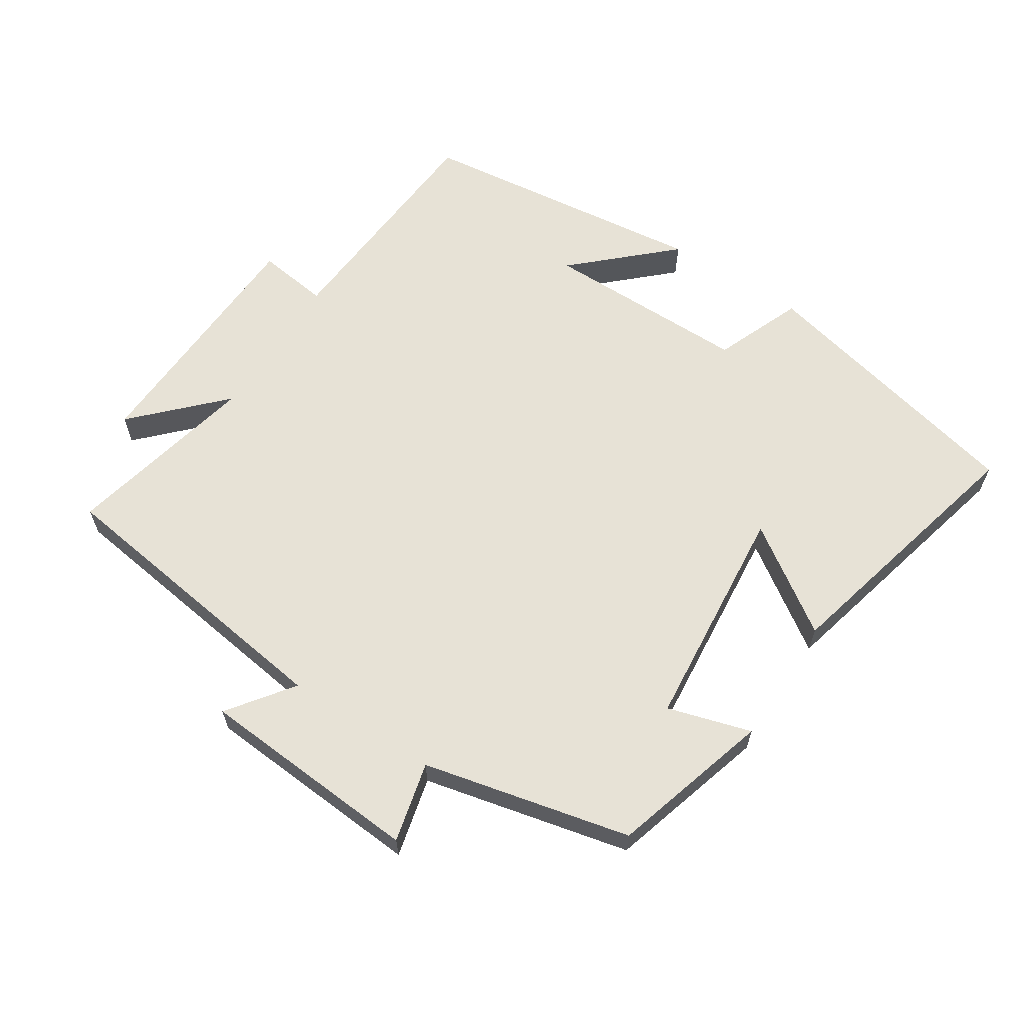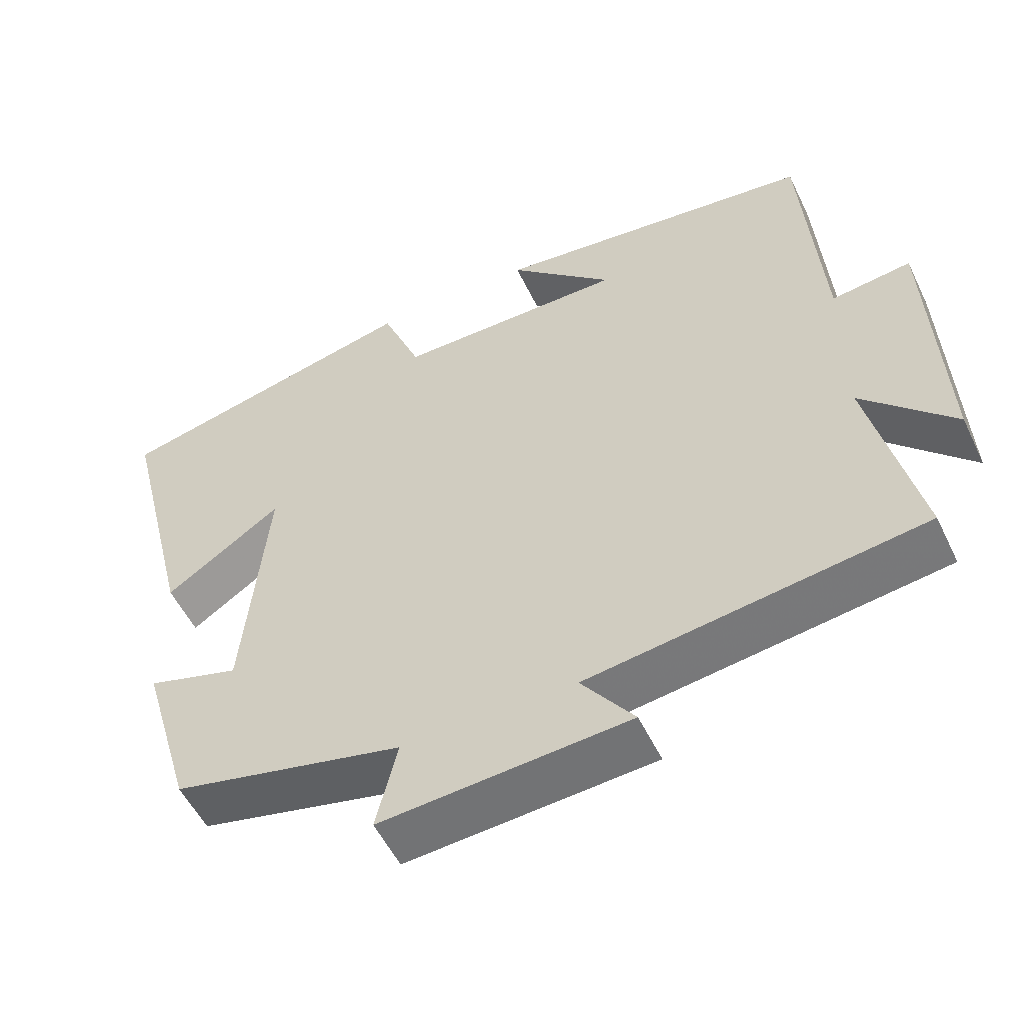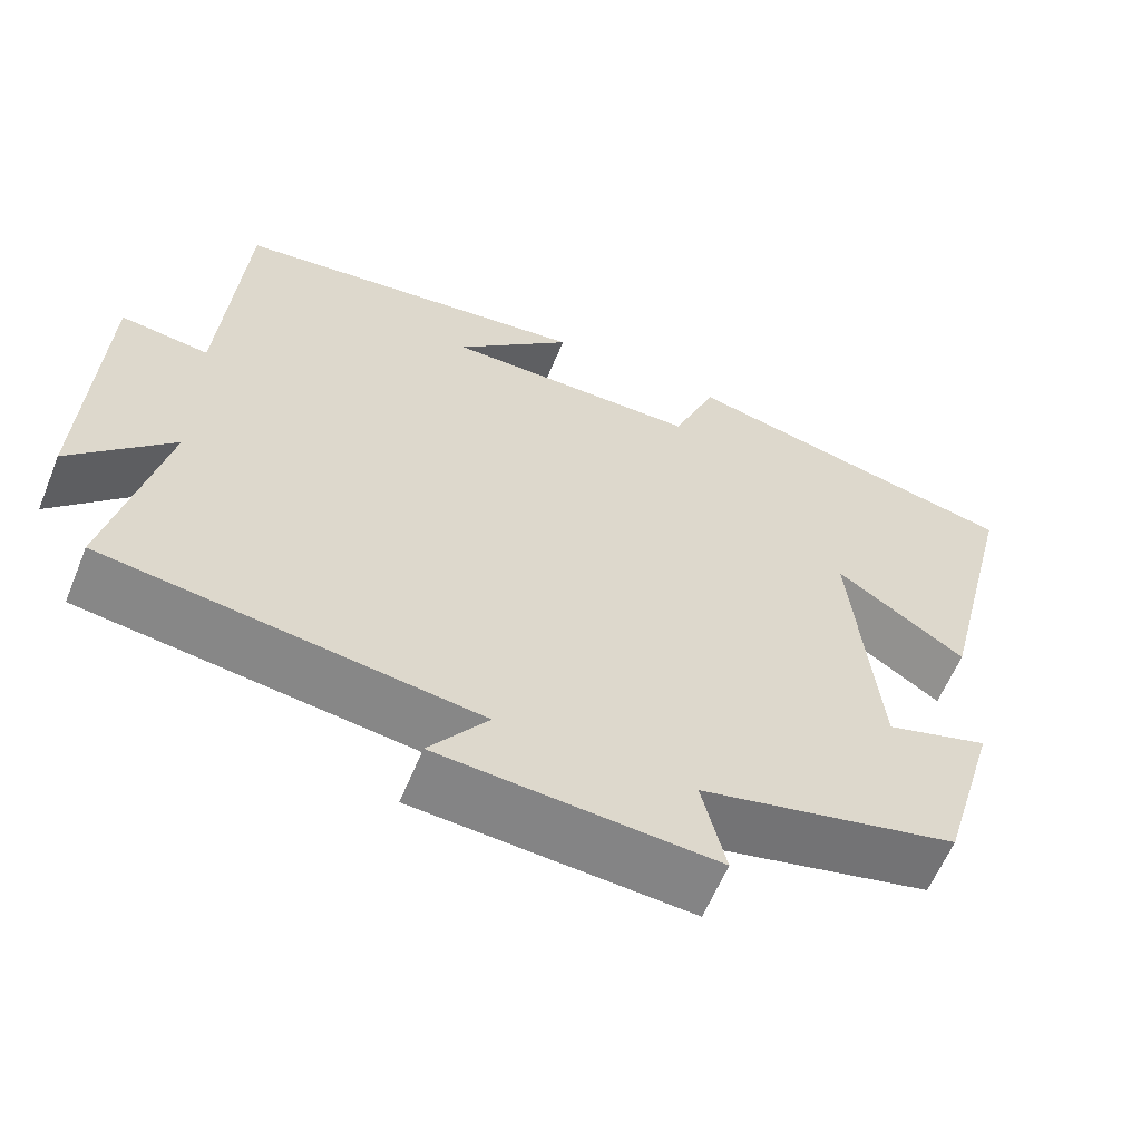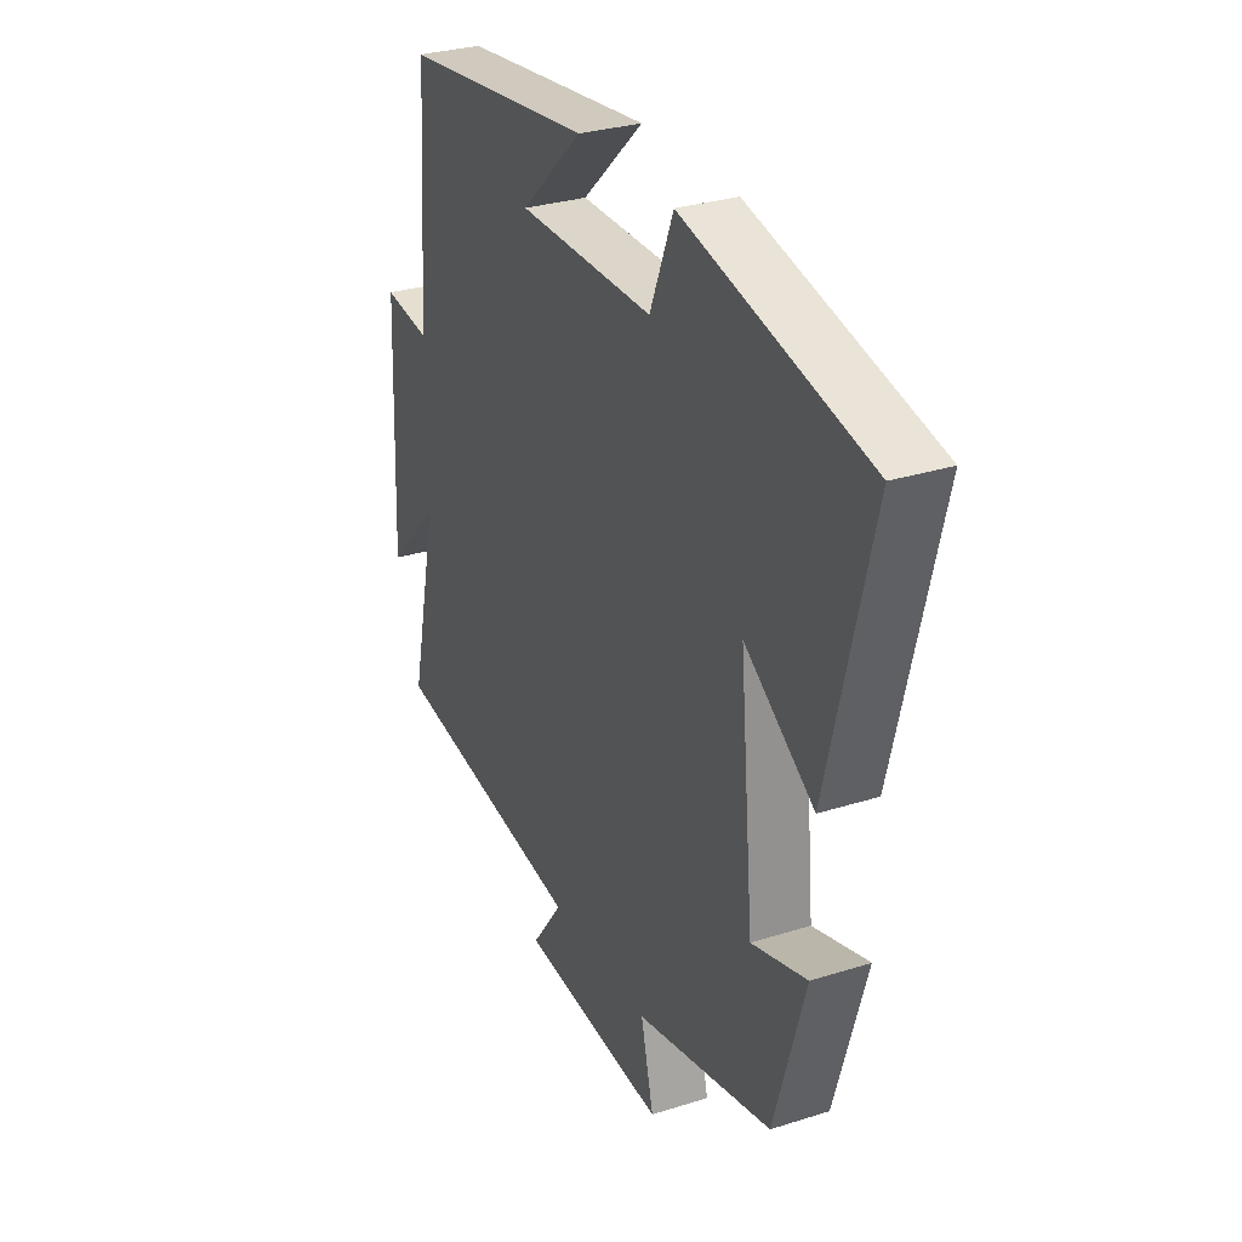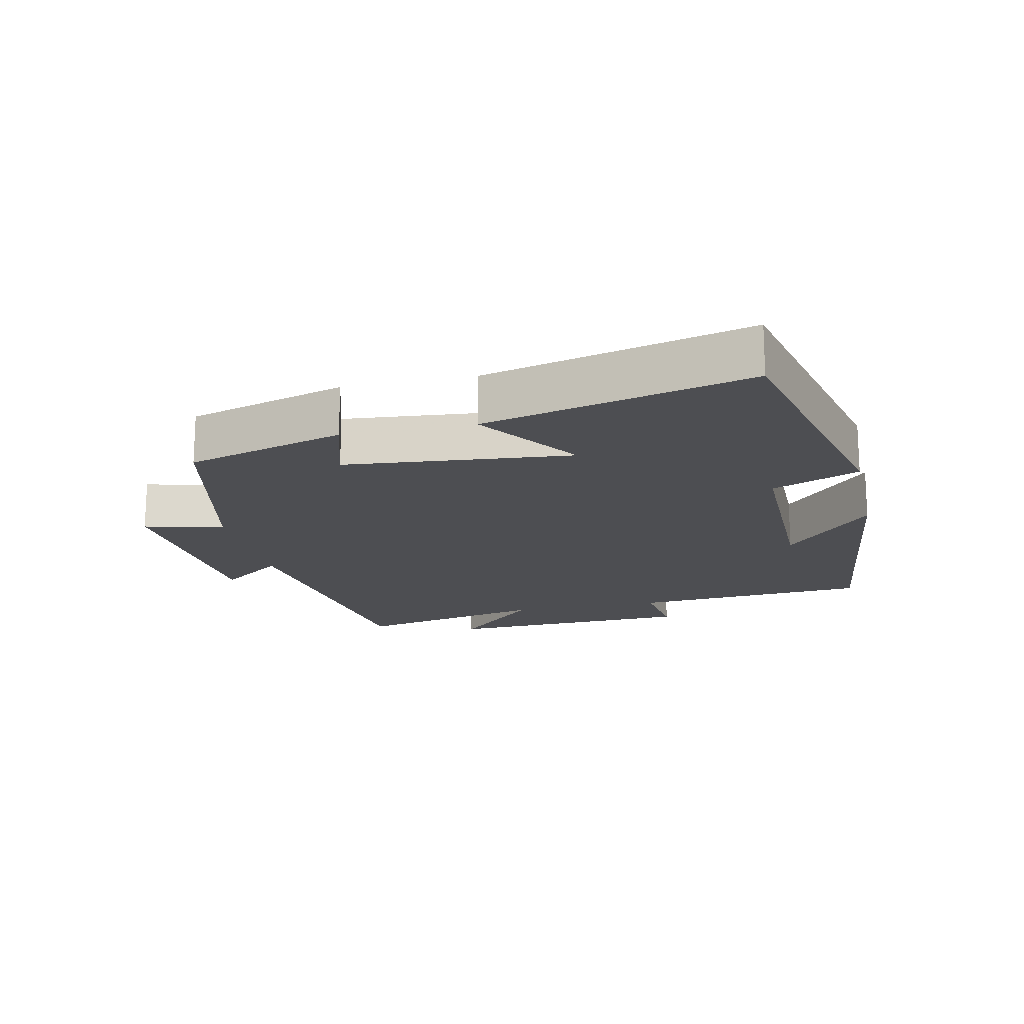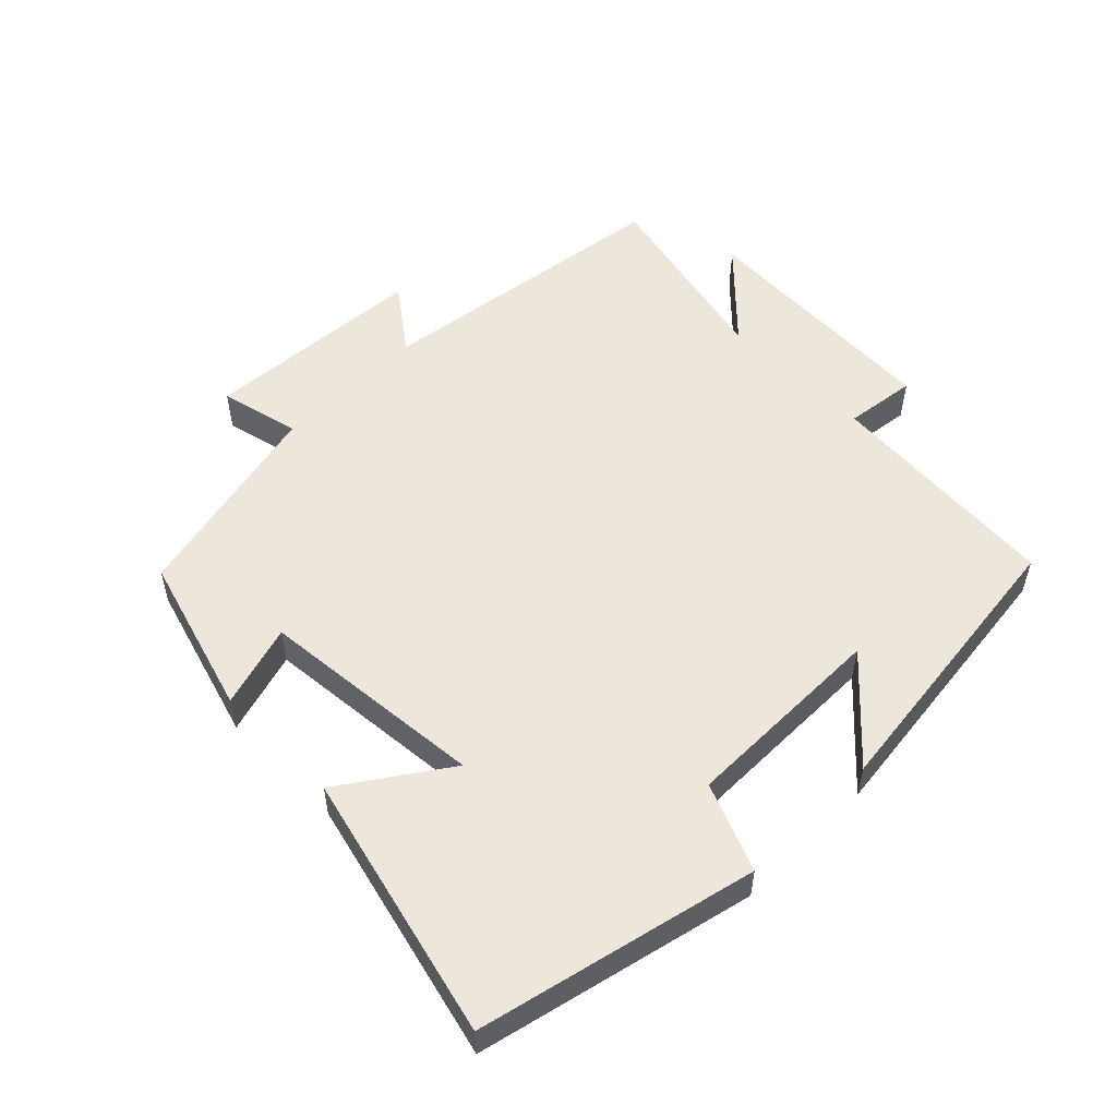
<metadata>
{"format":"obj","ext":"obj","renderer":"f3d","projection":"perspective","resolution":1024,"background":"white","views":[{"elev":62.9,"azim":-147.1,"up":"+Y"},{"elev":-53.8,"azim":25.4,"up":"+Z"},{"elev":-60.5,"azim":157.8,"up":"+Z"},{"elev":29.9,"azim":-114.9,"up":"+Z"},{"elev":-17.2,"azim":-77.5,"up":"+Y"},{"elev":53.8,"azim":-44.9,"up":"+Y"}]}
</metadata>
<code>
v -0.598 0.07 0.404
v -0.182 0.07 0.5
v -0.129 0.07 0.369
v 0.179 0.07 0.369
v 0.038 0.07 0.5
v 0.474 0.07 0.447
v 0.5 0.07 0.089
v 0.607 0.07 0.103
v 0.623 0.07 -0.275
v 0.5 0.07 -0.149
v 0.565 0.07 -0.438
v 0.115 0.07 -0.5
v 0.186 0.07 -0.596
v -0.148 0.07 -0.62
v -0.119 0.07 -0.5
v -0.43 0.07 -0.429
v -0.5 0.07 -0.19
v -0.375 0.07 -0.227
v -0.343 0.07 0.113
v -0.5 0.07 0.006
v -0.598 0 0.404
v -0.182 0 0.5
v -0.129 0 0.369
v 0.179 0 0.369
v 0.038 0 0.5
v 0.474 0 0.447
v 0.5 0 0.089
v 0.607 0 0.103
v 0.623 0 -0.275
v 0.5 0 -0.149
v 0.565 0 -0.438
v 0.115 0 -0.5
v 0.186 0 -0.596
v -0.148 0 -0.62
v -0.119 0 -0.5
v -0.43 0 -0.429
v -0.5 0 -0.19
v -0.375 0 -0.227
v -0.343 0 0.113
v -0.5 0 0.006
f 19 20 1 2
f 18 19 2 3
f 15 16 17 18
f 15 18 3 4
f 12 13 14 15
f 10 11 12 15
f 10 15 4
f 7 8 9 10
f 7 10 4
f 4 5 6 7
f 22 21 40 39
f 23 22 39 38
f 38 37 36 35
f 24 23 38 35
f 35 34 33 32
f 35 32 31 30
f 24 35 30
f 30 29 28 27
f 24 30 27
f 27 26 25 24
f 1 21 22 2
f 2 22 23 3
f 3 23 24 4
f 4 24 25 5
f 5 25 26 6
f 6 26 27 7
f 7 27 28 8
f 8 28 29 9
f 9 29 30 10
f 10 30 31 11
f 11 31 32 12
f 12 32 33 13
f 13 33 34 14
f 14 34 35 15
f 15 35 36 16
f 16 36 37 17
f 17 37 38 18
f 18 38 39 19
f 19 39 40 20
f 20 40 21 1

</code>
